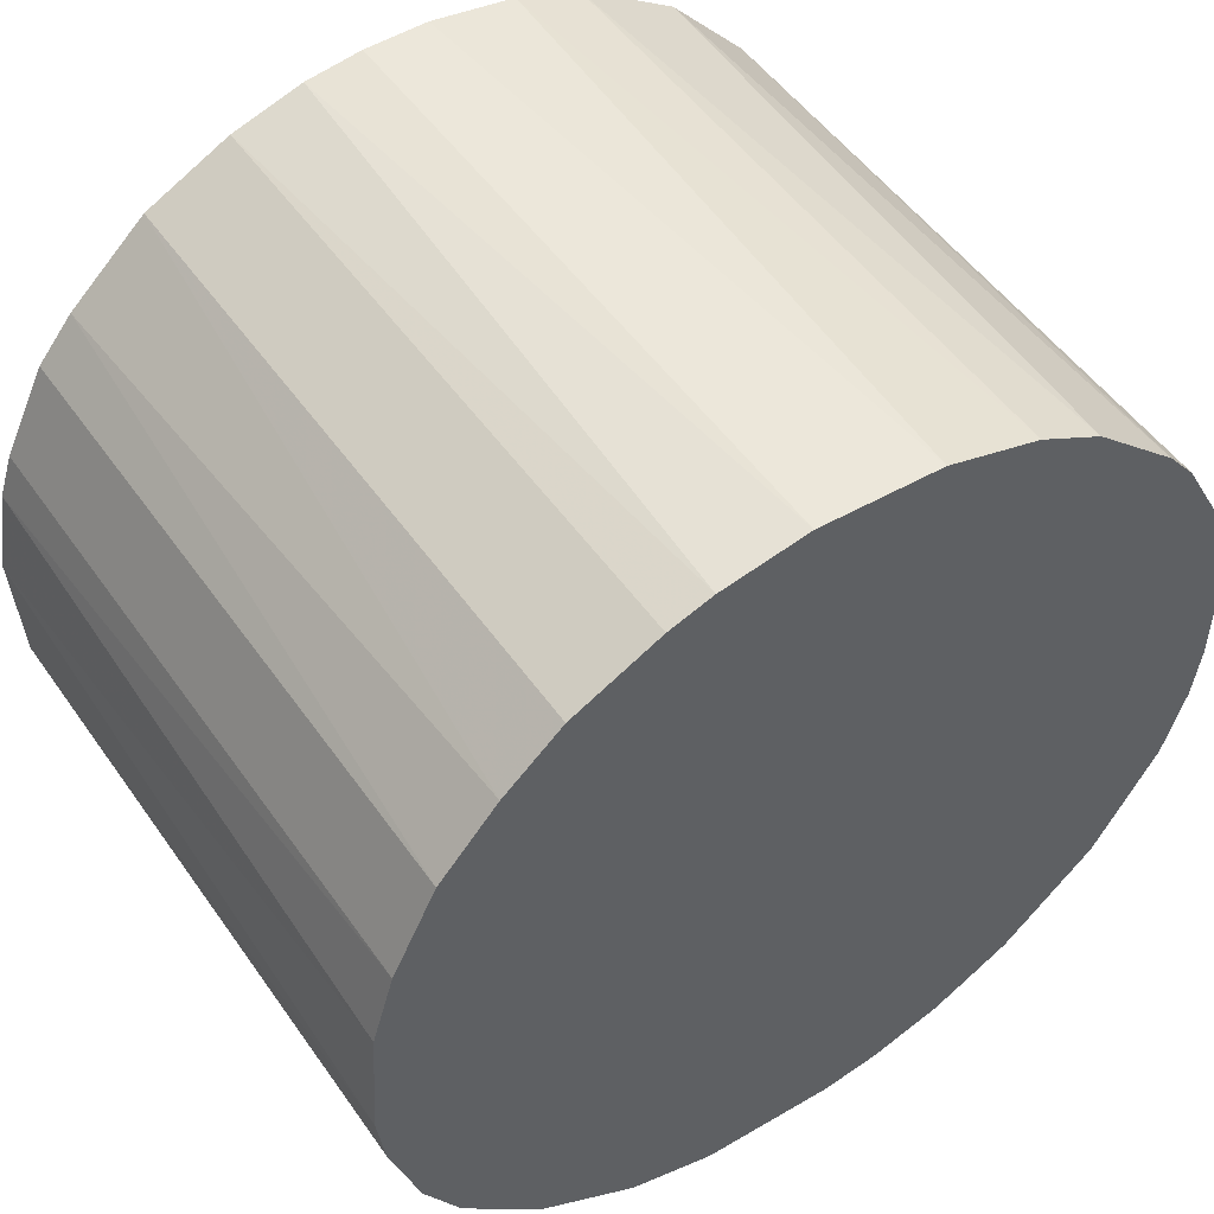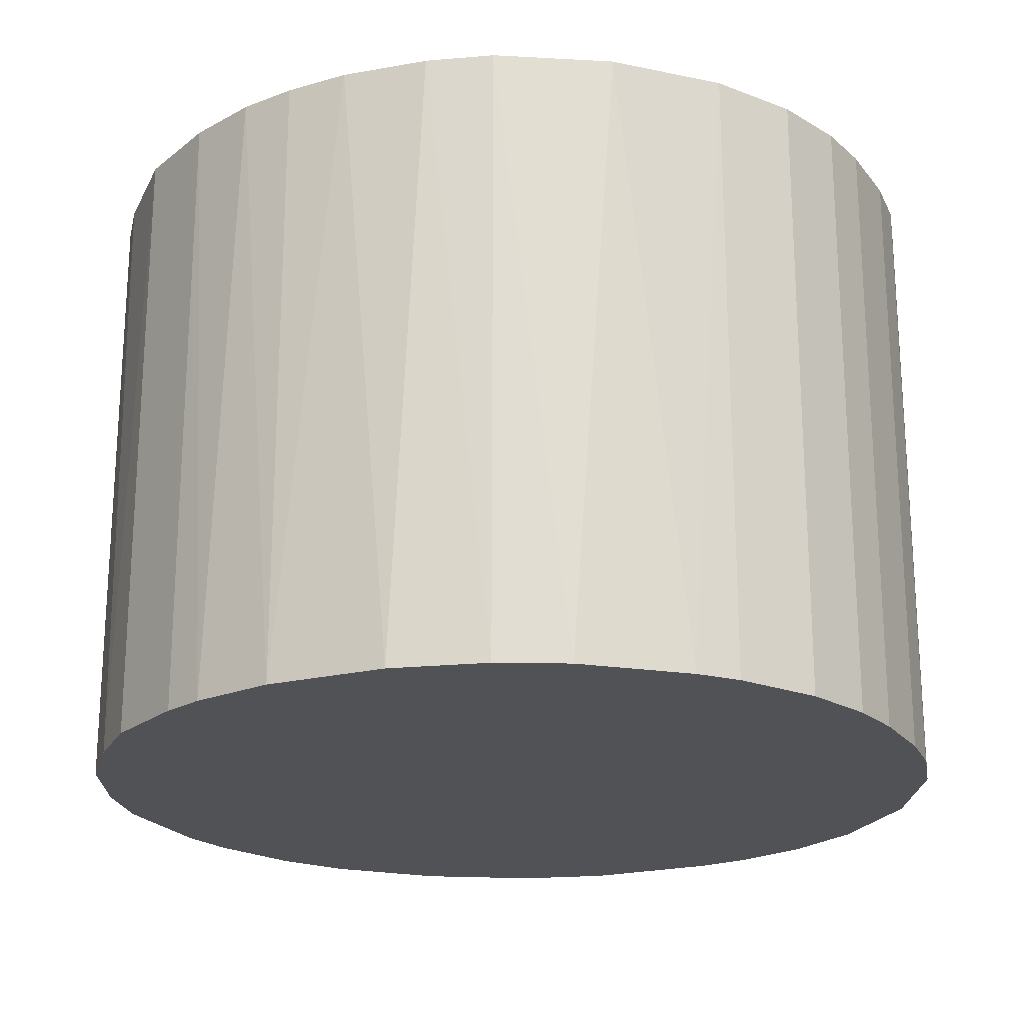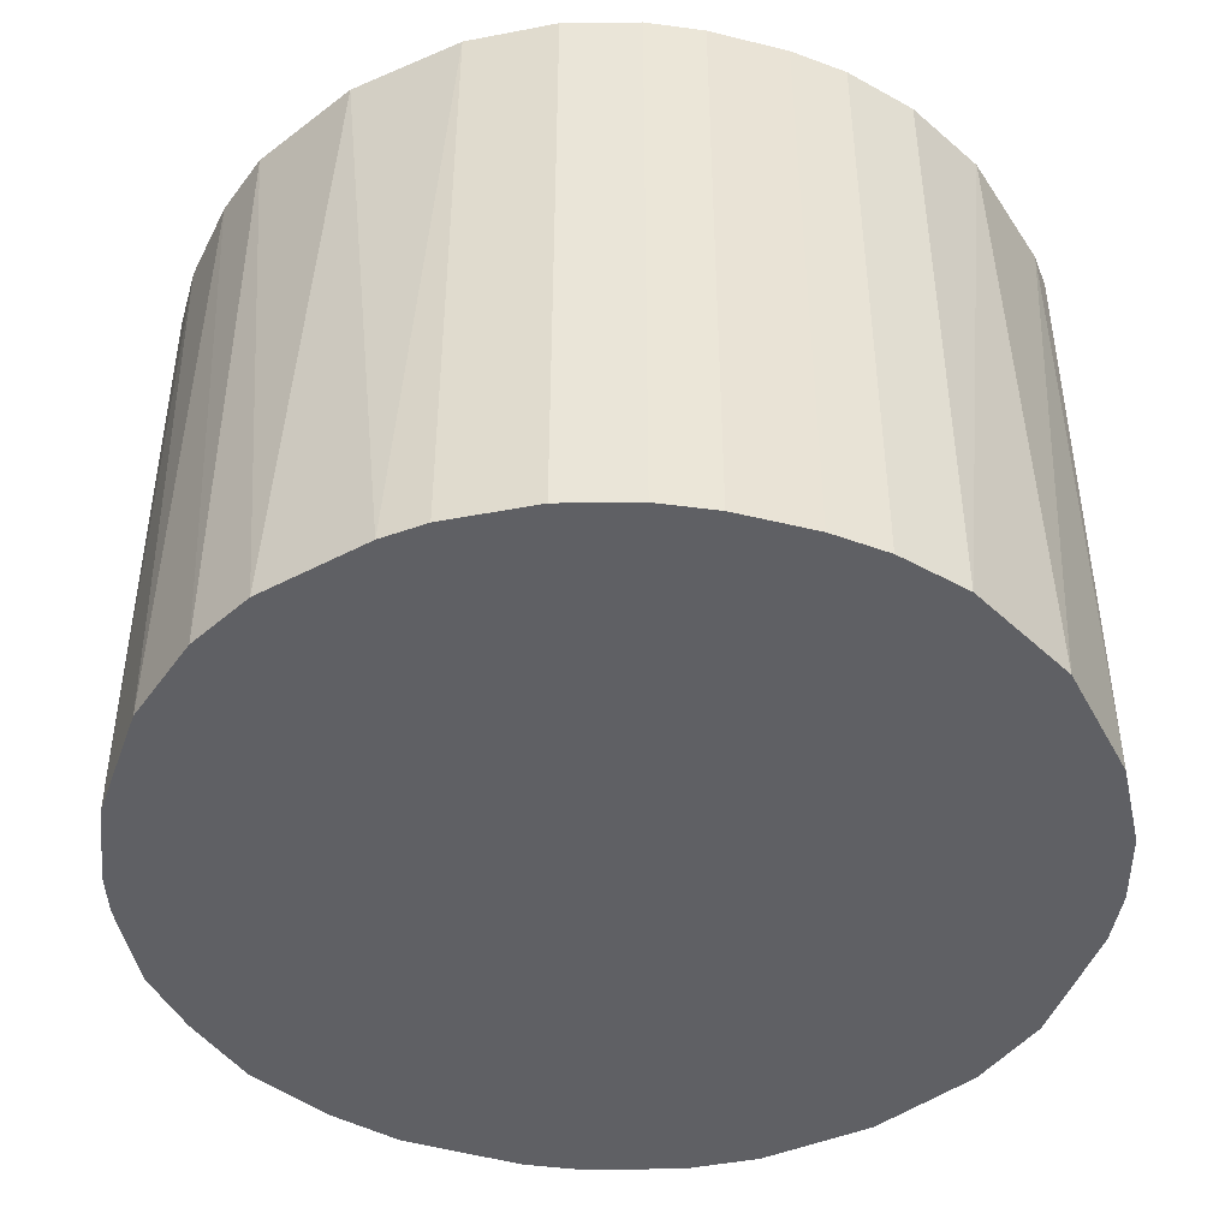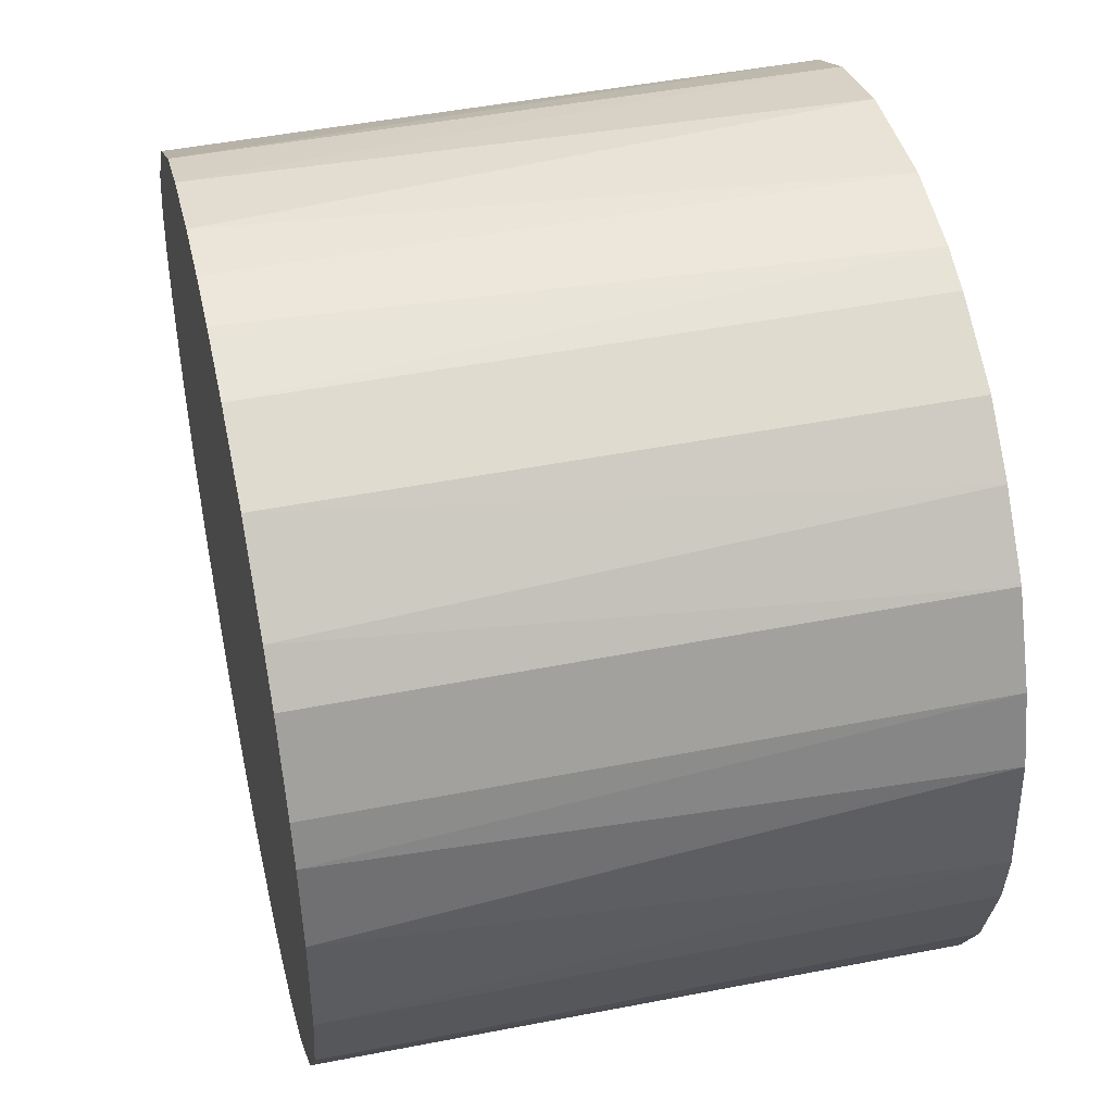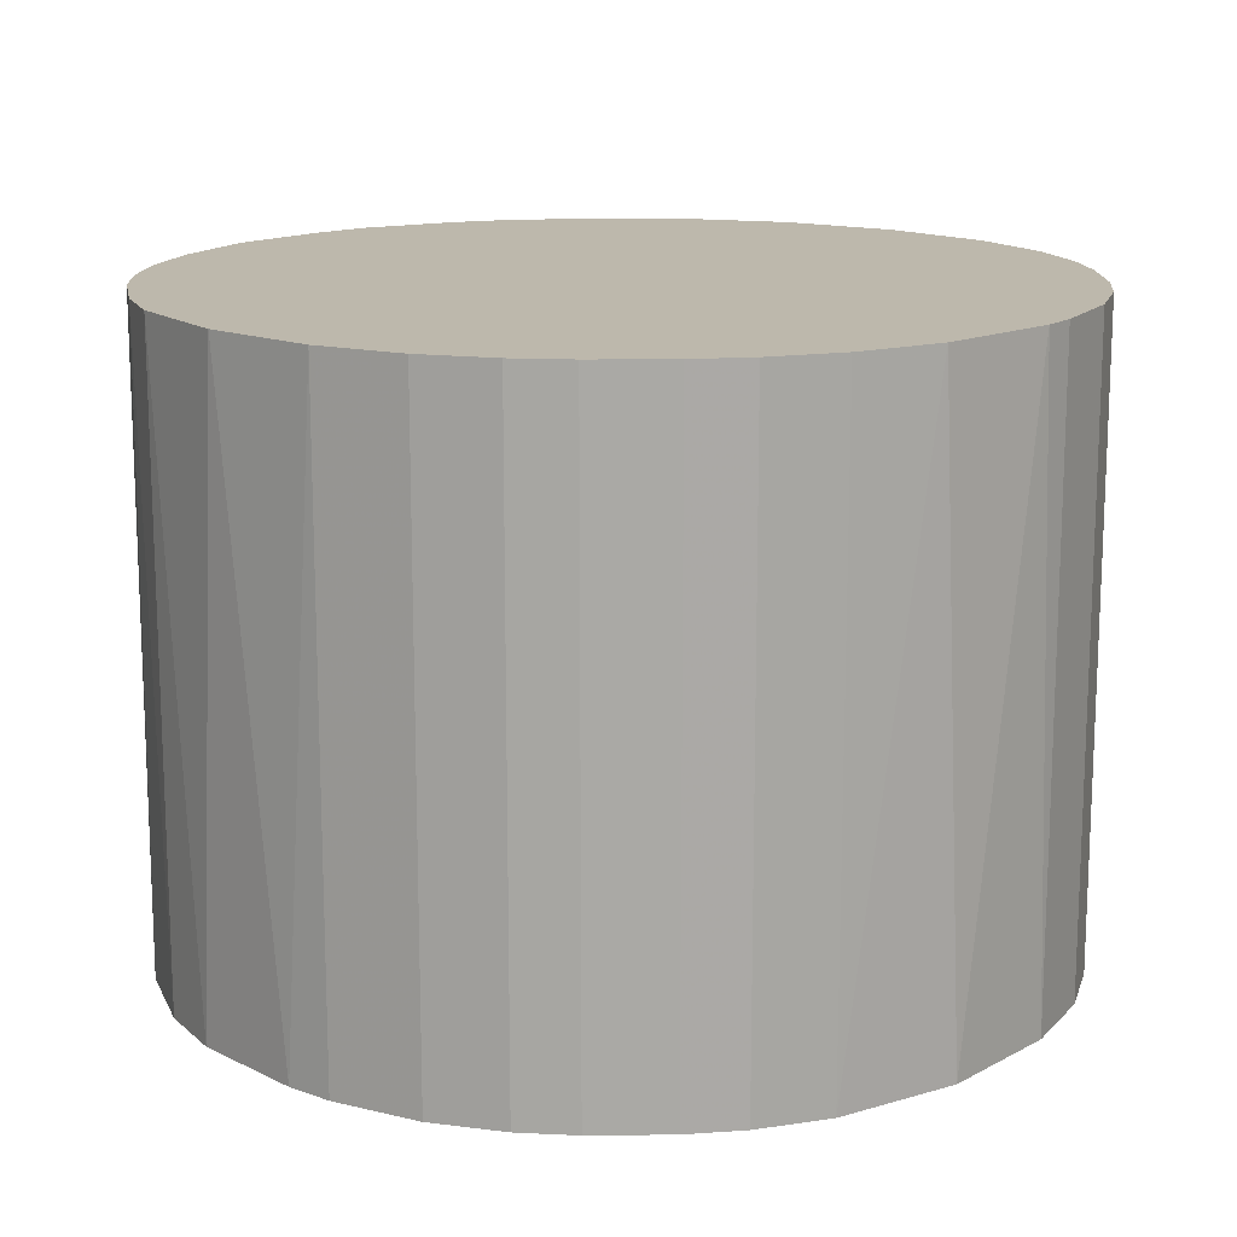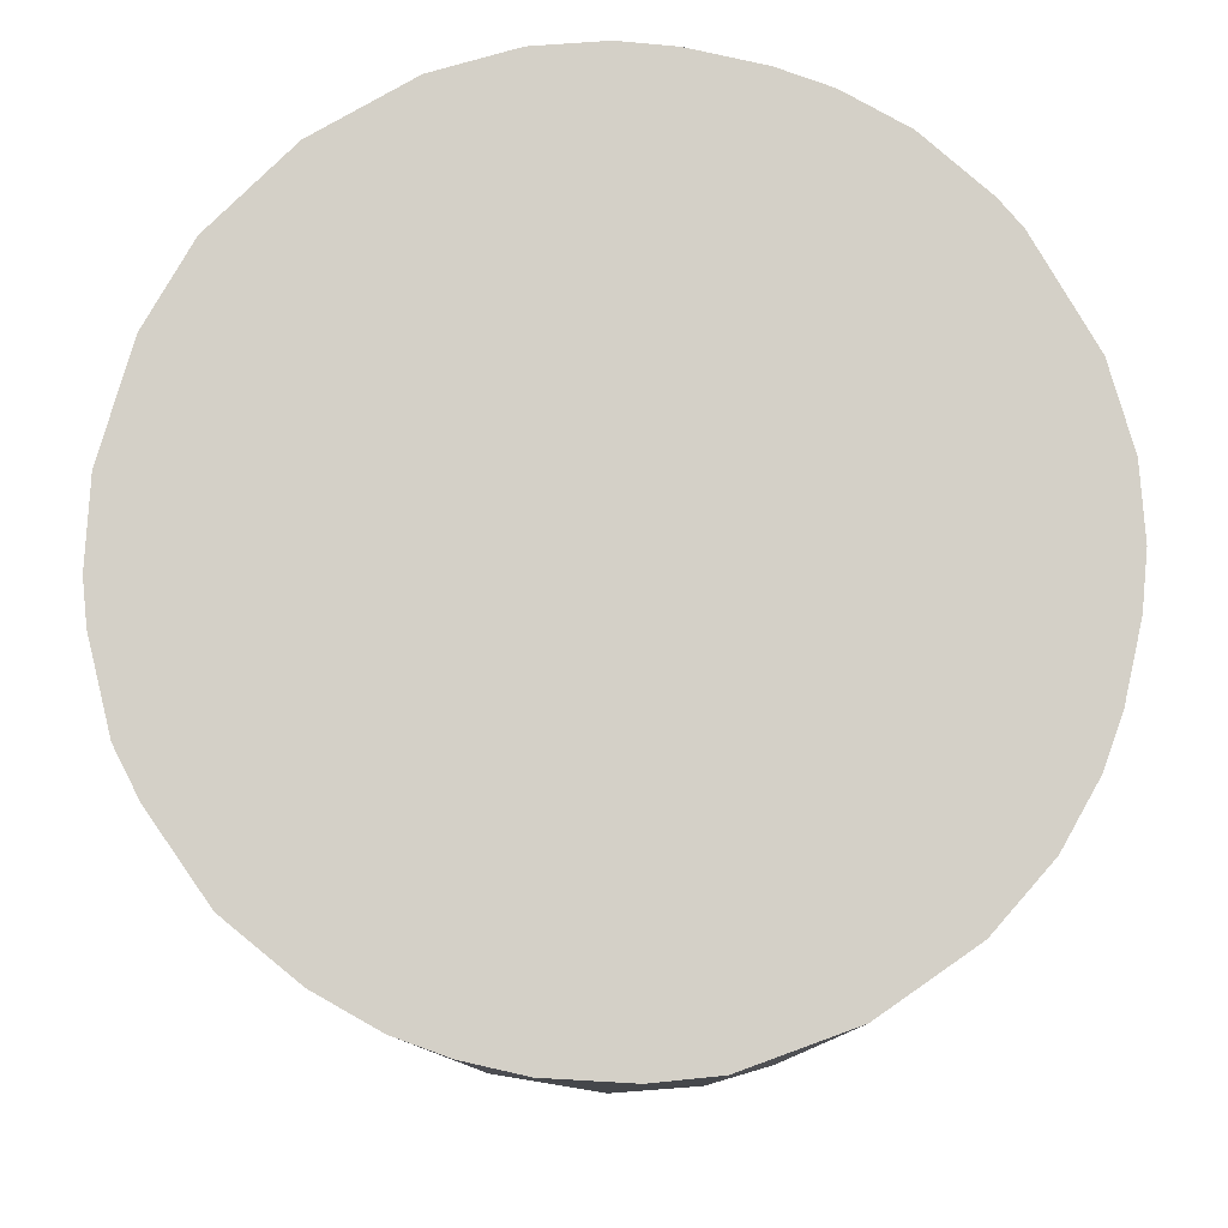
<metadata>
{"format":"obj","ext":"obj","renderer":"f3d","projection":"perspective","resolution":1024,"background":"white","views":[{"elev":51.0,"azim":146.1,"up":"+Y"},{"elev":-21.3,"azim":-152.9,"up":"+Z"},{"elev":-44.8,"azim":-106.0,"up":"+Z"},{"elev":45.1,"azim":77.0,"up":"+Y"},{"elev":14.8,"azim":-91.3,"up":"+Z"},{"elev":79.9,"azim":-167.3,"up":"+Z"}]}
</metadata>
<code>
o convex_0
v -0.002543 -0.0283 -0.0206
v 0.002138 0.02836 0.0206
v 0.005882 0.02788 0.0206
v -0.002543 -0.0283 0.0206
v -0.02783 0.006346 -0.0206
v 0.02789 0.00588 -0.0206
v 0.02601 -0.01191 0.0206
v -0.02783 -0.006286 0.0206
v 0.002138 0.02836 -0.0206
v -0.01847 0.0218 0.0206
v 0.01853 -0.02174 -0.0206
v -0.02221 -0.01799 -0.0206
v 0.02367 0.01618 0.0206
v -0.01612 0.02368 -0.0206
v 0.01618 0.02368 -0.0206
v -0.01612 -0.02362 0.0206
v 0.01103 -0.02642 0.0206
v -0.02643 0.01103 0.0206
v 0.02601 -0.01191 -0.0206
v 0.02836 0.002132 0.0206
v -0.007696 0.02742 0.0206
v -0.02783 -0.006286 -0.0206
v -0.01097 -0.02643 -0.0206
v -0.02361 0.01618 -0.0206
v 0.006348 -0.02782 -0.0206
v -0.02361 -0.01612 0.0206
v 0.01618 0.02368 0.0206
v 0.02367 0.01618 -0.0206
v 0.0218 -0.01846 0.0206
v 0.02789 -0.00582 -0.0206
v -0.005821 0.02788 -0.0206
v -0.0283 0.002603 0.0206
v 0.02649 0.01056 0.0206
v 0.01056 0.02648 -0.0206
v -0.02643 -0.01097 -0.0206
v -0.006287 -0.02782 0.0206
v 0.002604 -0.0283 0.0206
v 0.02789 -0.00582 0.0206
v -0.01191 0.02601 0.0206
v -0.01612 -0.02362 -0.0206
v 0.01197 -0.02595 -0.0206
v 0.01618 -0.02362 0.0206
v 0.02367 -0.01612 -0.0206
v -0.02361 0.01618 0.0206
v -0.0283 -0.002543 -0.0206
v 0.02836 -0.002072 -0.0206
v 0.01993 0.0204 -0.0206
v -0.01191 0.02601 -0.0206
v -0.01097 -0.02643 0.0206
v -0.02643 0.01103 -0.0206
v -0.02643 -0.01097 0.0206
v -0.002077 0.02836 0.0206
v -0.018 -0.02221 0.0206
v 0.02649 0.01056 -0.0206
v 0.01056 0.02648 0.0206
v -0.02174 0.01852 -0.0206
v 0.02133 0.01899 0.0206
v 0.007756 0.02742 -0.0206
v 0.02742 0.007749 0.0206
v 0.006348 -0.02782 0.0206
v -0.02783 0.006346 0.0206
v -0.006287 -0.02782 -0.0206
v -0.0283 -0.002543 0.0206
v -0.0283 0.002603 -0.0206
f 45 32 64
f 3 2 4
f 1 5 6
f 3 4 7
f 4 2 8
f 2 3 9
f 6 5 9
f 8 2 10
f 1 6 11
f 5 1 12
f 3 7 13
f 9 5 14
f 6 9 15
f 4 8 16
f 7 4 17
f 8 10 18
f 11 6 19
f 13 7 20
f 10 2 21
f 5 12 22
f 12 1 23
f 14 5 24
f 1 11 25
f 16 8 26
f 3 13 27
f 6 15 28
f 7 17 29
f 19 6 30
f 7 19 30
f 9 14 31
f 8 18 32
f 13 20 33
f 28 13 33
f 15 9 34
f 27 15 34
f 8 22 35
f 22 12 35
f 12 26 35
f 1 4 36
f 4 16 36
f 4 1 37
f 17 4 37
f 1 25 37
f 20 7 38
f 7 30 38
f 14 10 39
f 10 21 39
f 12 23 40
f 23 16 40
f 25 11 41
f 17 25 41
f 29 17 42
f 11 29 42
f 41 11 42
f 17 41 42
f 19 7 43
f 11 19 43
f 7 29 43
f 29 11 43
f 18 10 44
f 24 18 44
f 5 22 45
f 22 8 45
f 6 20 46
f 30 6 46
f 20 38 46
f 38 30 46
f 15 27 47
f 28 15 47
f 31 14 48
f 21 31 48
f 14 39 48
f 39 21 48
f 16 23 49
f 36 16 49
f 23 36 49
f 5 18 50
f 24 5 50
f 18 24 50
f 26 8 51
f 8 35 51
f 35 26 51
f 2 9 52
f 21 2 52
f 9 31 52
f 31 21 52
f 16 26 53
f 26 12 53
f 12 40 53
f 40 16 53
f 6 28 54
f 28 33 54
f 3 27 55
f 27 34 55
f 10 14 56
f 14 24 56
f 44 10 56
f 24 44 56
f 27 13 57
f 13 28 57
f 47 27 57
f 28 47 57
f 9 3 58
f 34 9 58
f 3 55 58
f 55 34 58
f 20 6 59
f 33 20 59
f 6 54 59
f 54 33 59
f 25 17 60
f 17 37 60
f 37 25 60
f 18 5 61
f 5 32 61
f 32 18 61
f 23 1 62
f 1 36 62
f 36 23 62
f 8 32 63
f 45 8 63
f 32 45 63
f 32 5 64
f 5 45 64

</code>
